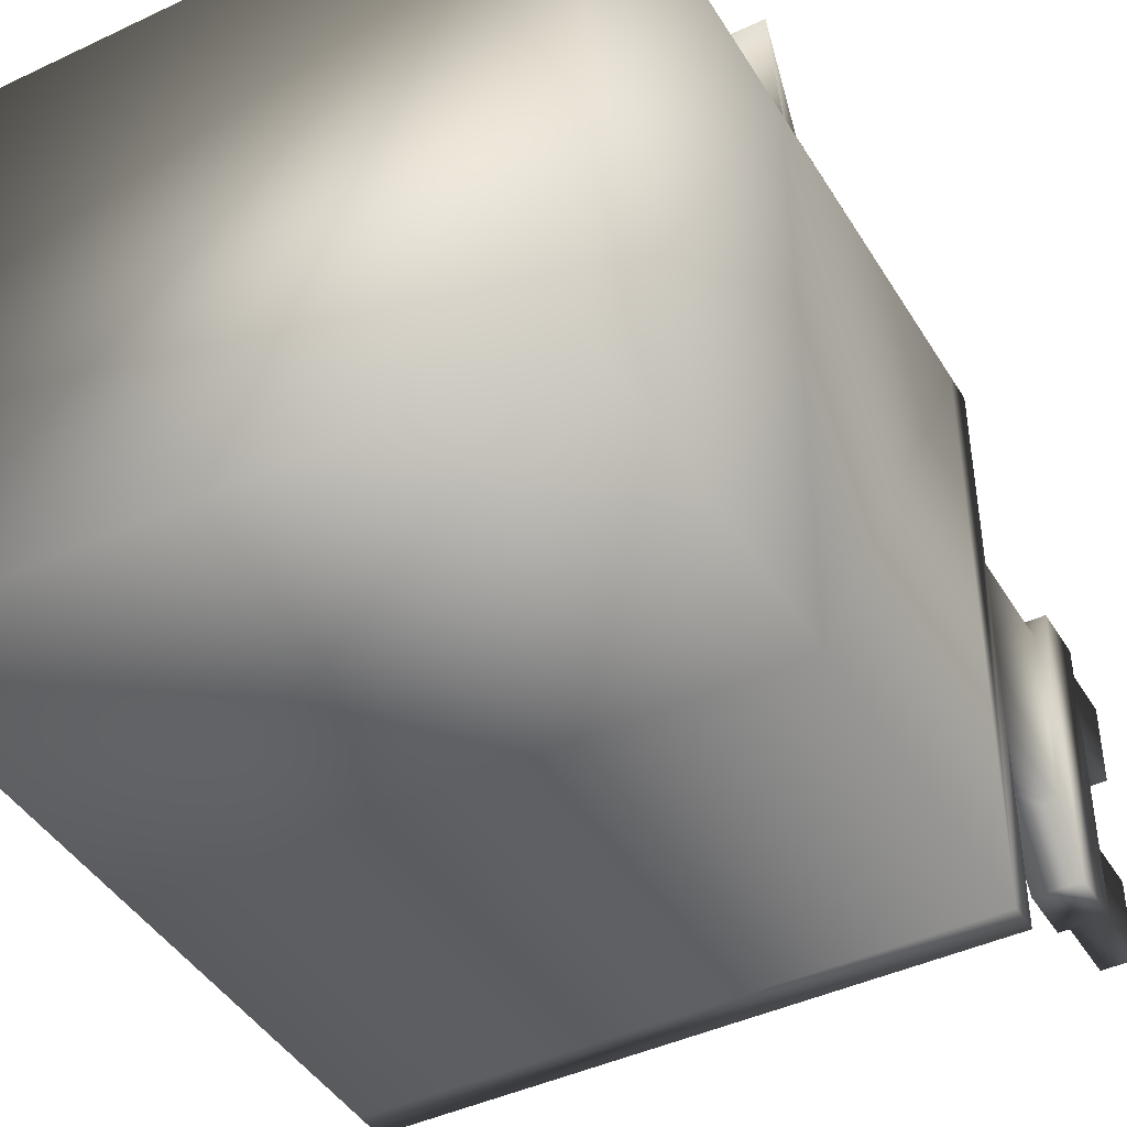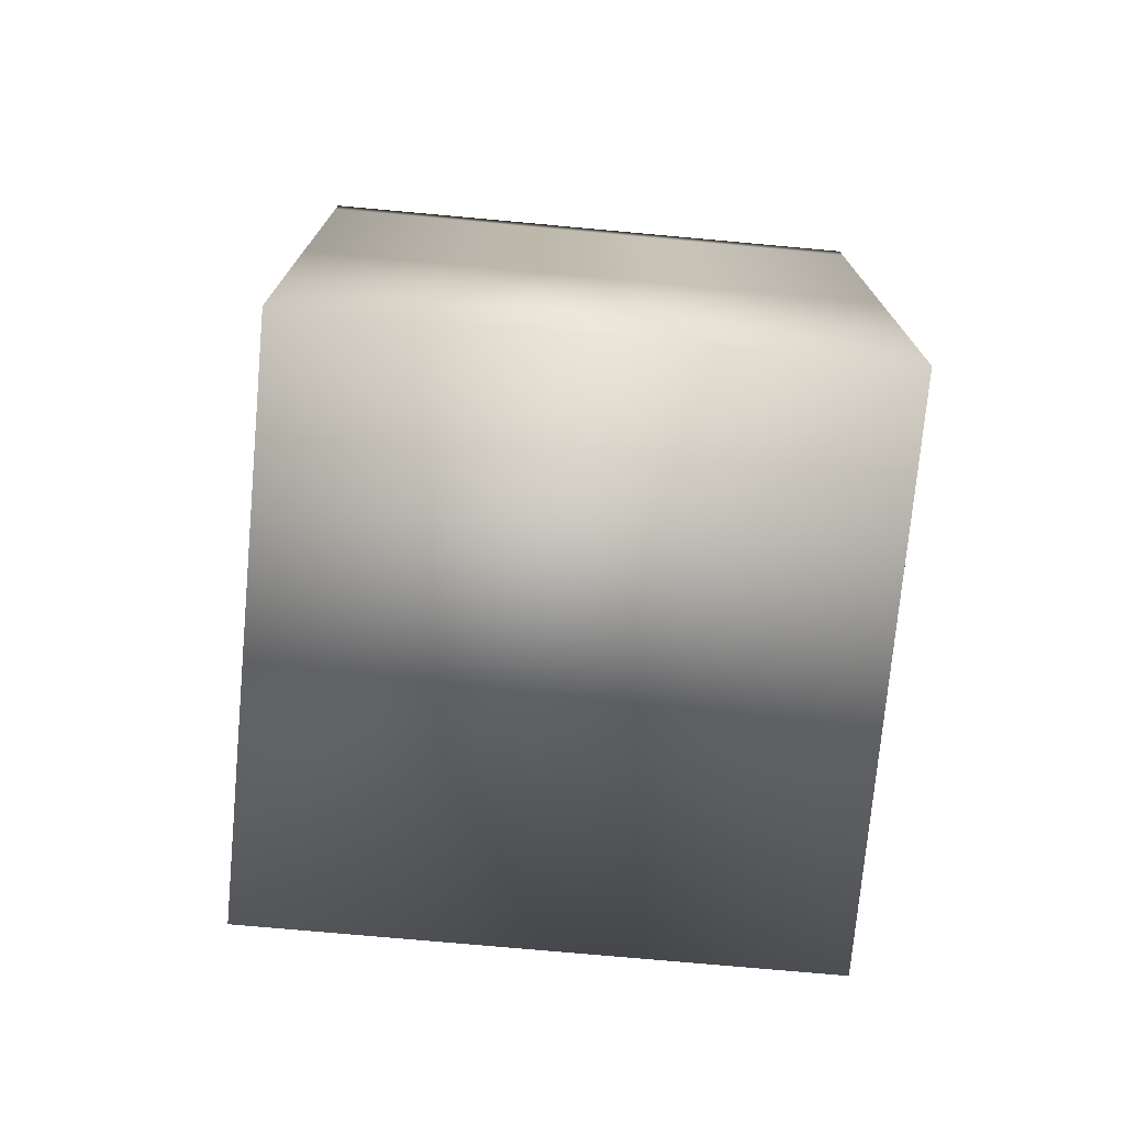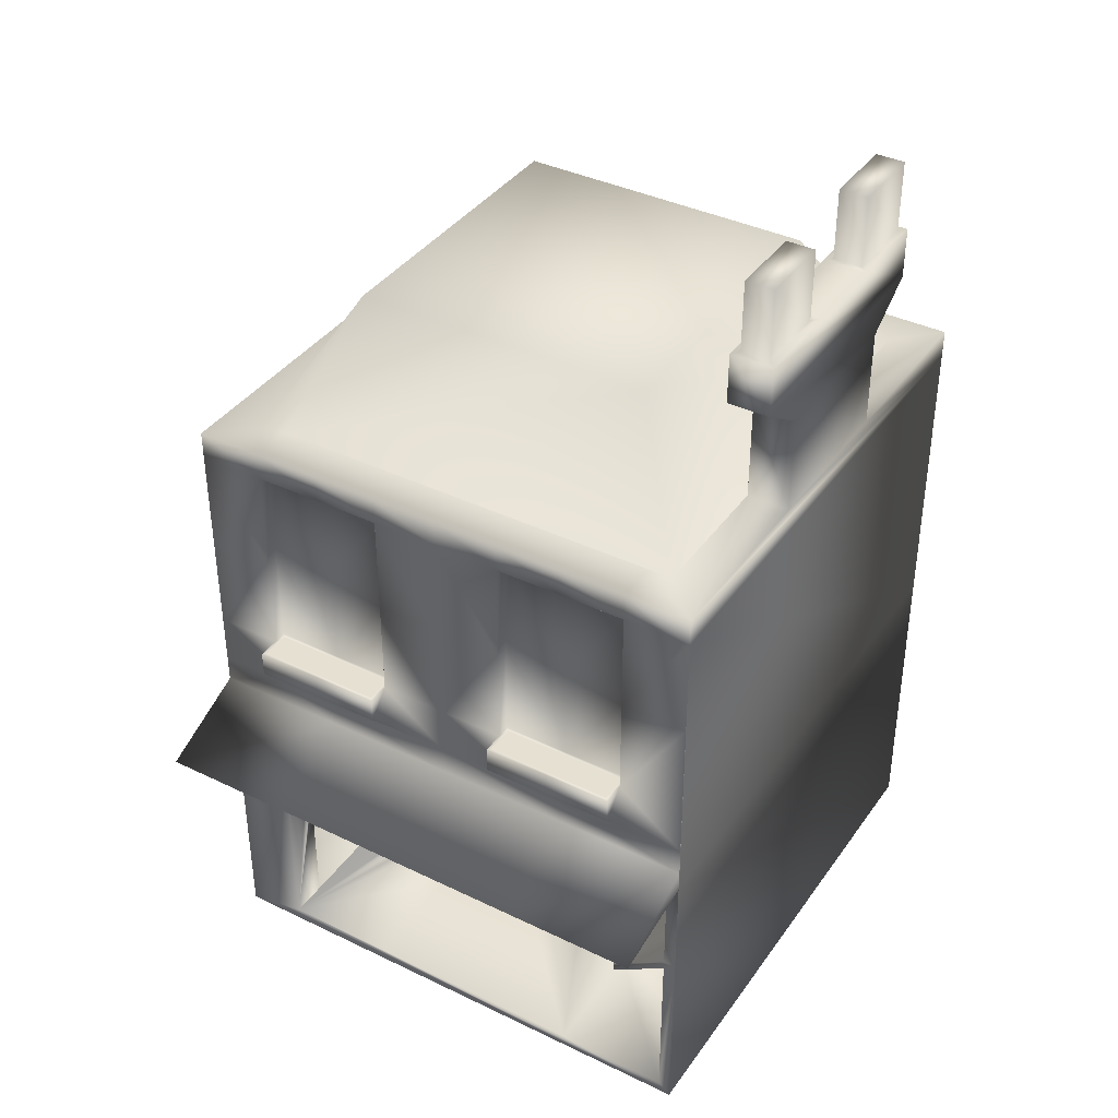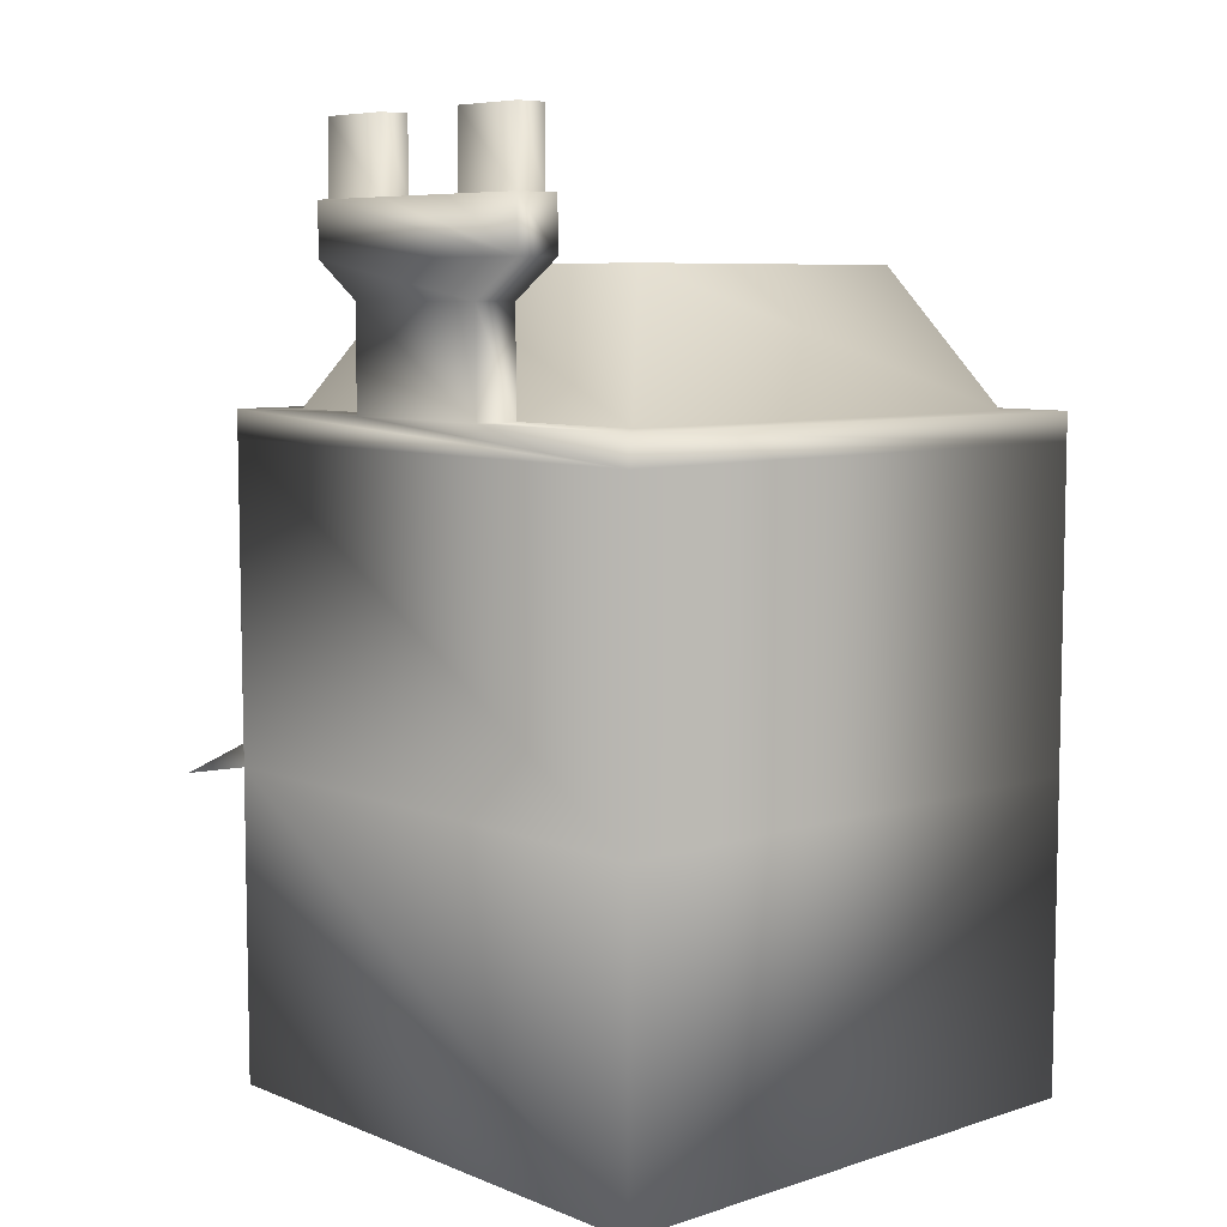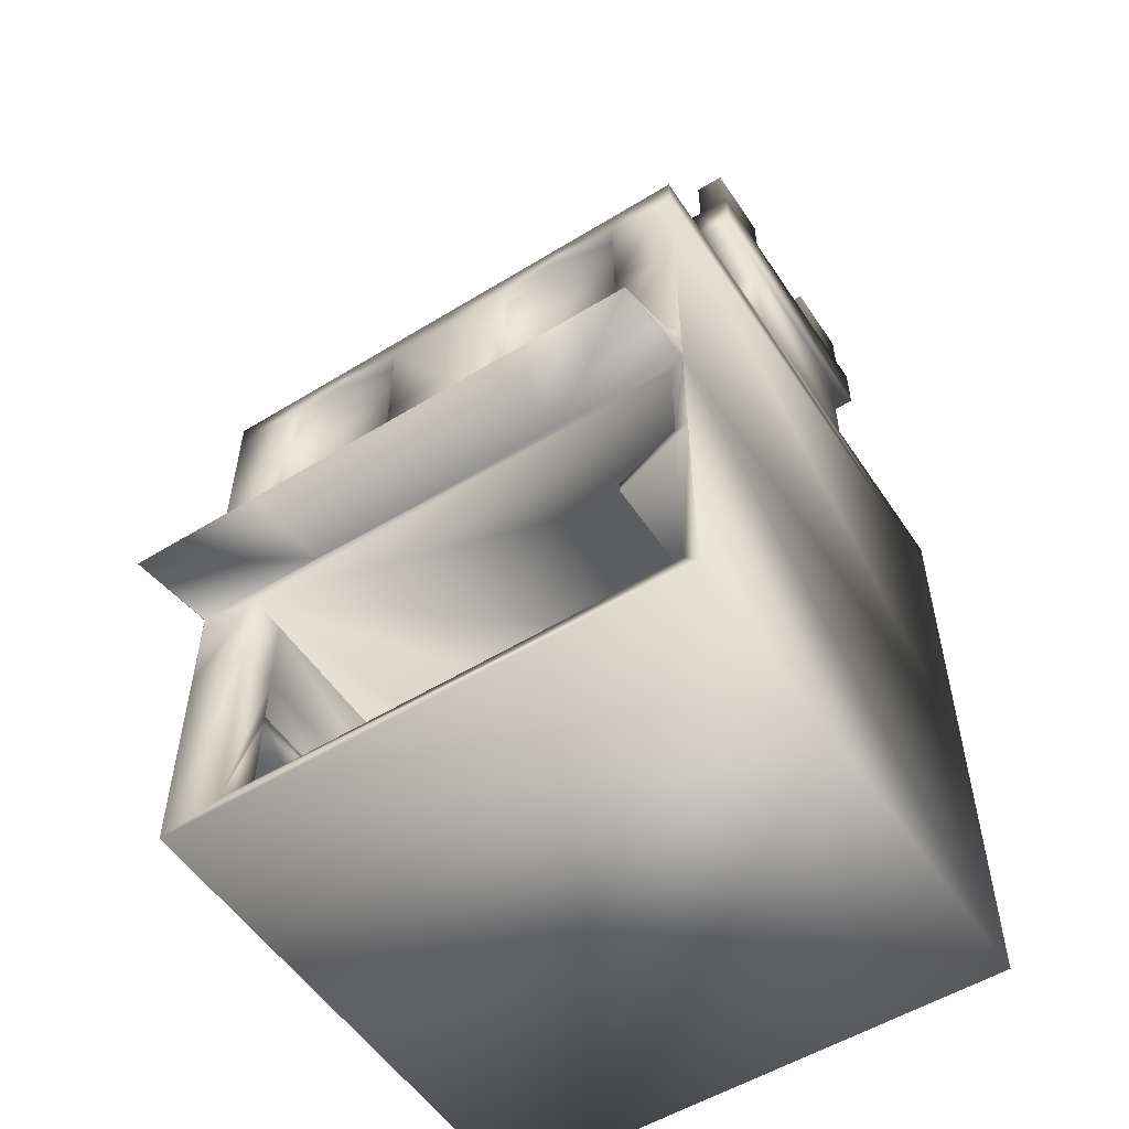
<metadata>
{"format":"obj","ext":"obj","renderer":"f3d","projection":"perspective","resolution":1024,"background":"white","views":[{"elev":-43.2,"azim":29.2,"up":"+Z"},{"elev":-74.2,"azim":174.8,"up":"+Y"},{"elev":38.5,"azim":31.4,"up":"+Y"},{"elev":7.3,"azim":138.1,"up":"+Y"},{"elev":-54.1,"azim":33.1,"up":"+Y"}]}
</metadata>
<code>
o Cube4
v 71 -1 -137
v 71 -1 137
v 71 313 -137
v 71 313 137
v 345 -1 -137
v 345 -1 137
v 345 313 -137
v 345 313 137
v 71 146 186.2
v 71 156 -137
v 345 146 186.2
v 345 156 -137
v 71 106.3 137
v 102.5 106.3 137
v 102.5 5.437 137
v 338.6 5.437 137
v 338.6 149.6 137
v 102.5 149.6 137
v 102.5 106.3 -118.8
v 102.5 5.437 -118.8
v 338.6 5.437 -118.8
v 338.6 149.6 -118.8
v 102.5 149.6 -118.8
v 102.5 106.3 117
v 102.5 106.3 3.509
v 102.5 106.3 -16.5
v 102.5 106.3 -67.66
v 102.5 5.437 117
v 102.5 5.437 3.509
v 102.5 5.437 -16.5
v 102.5 5.437 -67.66
v 102.5 149.6 117
v 102.5 149.6 3.509
v 102.5 149.6 -16.5
v 102.5 149.6 -67.66
v 73.06 106.3 117
v 73.06 5.437 117
v 73.06 5.437 3.509
v 73.06 106.3 3.509
v 73.06 106.3 -16.5
v 73.06 5.437 -16.5
v 73.06 5.437 -67.66
v 73.06 106.3 -67.66
v 73.06 81.44 -67.66
v 73.06 75.65 -67.66
v 73.06 75.65 -16.5
v 73.06 81.44 -16.5
v 73.06 81.44 3.509
v 73.06 75.65 3.509
v 73.06 75.65 117
v 73.06 81.44 117
v 102.5 75.65 117
v 102.5 81.44 117
v 102.5 81.44 3.509
v 102.5 75.65 3.509
v 102.5 75.65 -16.5
v 102.5 81.44 -16.5
v 102.5 81.44 -67.66
v 102.5 75.65 -67.66
v 95.85 81.44 26.3
v 95.85 75.65 26.3
v 95.85 75.65 94.2
v 95.85 81.44 94.2
v 102.5 81.44 94.2
v 102.5 75.65 94.2
v 102.5 75.65 26.3
v 102.5 81.44 26.3
v 95.85 81.44 -44.87
v 95.85 75.65 -44.87
v 95.85 75.65 -39.29
v 95.85 81.44 -39.29
v 102.5 81.44 -39.29
v 102.5 75.65 -39.29
v 102.5 75.65 -44.87
v 102.5 81.44 -44.87
v 345 99.76 137
v 345 95 137
v 338.6 99.76 -118.8
v 338.6 95 -118.8
v 102.5 95 -118.8
v 102.5 99.76 -118.8
v 338.6 99.76 137
v 338.6 95 137
v 279.5 5.437 -118.8
v 220.5 5.437 -118.8
v 161.5 5.437 -118.8
v 338.6 5.437 73.04
v 338.6 5.437 9.087
v 338.6 5.437 -54.87
v 161.5 149.6 -118.8
v 220.5 149.6 -118.8
v 279.5 149.6 -118.8
v 338.6 149.6 73.04
v 338.6 149.6 9.087
v 338.6 149.6 -54.87
v 338.6 99.76 73.04
v 338.6 99.76 9.087
v 338.6 99.76 -54.87
v 279.5 99.76 -118.8
v 220.5 99.76 -118.8
v 161.5 99.76 -118.8
v 161.5 95 -118.8
v 220.5 95 -118.8
v 279.5 95 -118.8
v 338.6 95 -54.87
v 338.6 95 9.087
v 338.6 95 73.04
v 309.5 81.41 -89.75
v 309.5 76.66 -89.75
v 309.5 81.41 73.04
v 309.5 81.41 9.087
v 309.5 81.41 -54.87
v 279.5 81.41 -89.75
v 220.5 81.41 -89.75
v 161.5 81.41 -89.75
v 161.5 76.66 -89.75
v 220.5 76.66 -89.75
v 279.5 76.66 -89.75
v 309.5 76.66 -54.87
v 309.5 76.66 9.087
v 309.5 76.66 73.04
v 309.5 76.66 137
v 309.5 81.41 137
v 279.5 5.437 137
v 220.5 5.437 137
v 161.5 5.437 137
v 279.5 5.437 73.04
v 279.5 5.437 9.087
v 279.5 5.437 -54.87
v 220.5 5.437 73.04
v 220.5 5.437 9.087
v 220.5 5.437 -54.87
v 161.5 5.437 73.04
v 161.5 5.437 9.087
v 161.5 5.437 -54.87
v 161.5 5.437 -86.85
v 220.5 5.437 -86.85
v 279.5 5.437 -86.85
v 309.1 5.437 -54.87
v 309.1 5.437 9.087
v 309.1 5.437 73.04
v 309.3 5.437 -87
v 161.5 5.437 -22.89
v 220.5 5.437 -22.89
v 279.5 5.437 -22.89
v 250 5.437 -22.89
v 250 5.437 9.087
v 250 5.437 73.04
v 279.5 55.44 9.087
v 220.5 55.44 -54.87
v 220.5 55.44 -22.89
v 279.5 55.44 -22.89
v 250 55.44 -22.89
v 250 55.44 9.087
v 250 55.44 73.04
v 279.5 55.44 73.04
v 161.5 55.44 -54.87
v 161.5 55.44 -22.89
v 279.5 55.44 -54.87
v 159 95 -118.8
v 159 97.28 -118.8
v 104.9 97.28 -118.8
v 104.9 95 -118.8
v 104.9 7.916 -118.8
v 159 7.916 -118.8
v 71 208.3 137
v 71 260.7 137
v 345 208.3 137
v 345 260.7 137
v 139.5 313 137
v 208 313 137
v 276.5 313 137
v 139.5 146 186.2
v 208 146 186.2
v 276.5 146 186.2
v 276.5 260.7 130
v 208 260.7 137
v 139.5 260.7 130
v 208 208.3 137
v 242.2 208.3 137
v 242.2 260.7 137
v 310.8 313 137
v 242.2 313 137
v 310.8 208.3 137
v 310.8 260.7 137
v 105.2 208.3 137
v 105.2 260.7 137
v 105.2 313 137
v 173.8 208.3 137
v 173.8 260.7 137
v 173.8 313 137
v 139.5 313 130
v 139.5 208.3 130
v 105.2 260.7 130
v 173.8 260.7 130
v 105.2 208.3 130
v 173.8 313 130
v 105.2 313 130
v 173.8 208.3 130
v 276.5 313 130
v 276.5 208.3 130
v 242.2 260.7 130
v 310.8 260.7 130
v 310.8 313 130
v 242.2 208.3 130
v 242.2 313 130
v 310.8 208.3 130
v 139.5 182.2 137
v 208 182.2 137
v 276.5 182.2 137
v 345 182.2 137
v 71 182.2 137
v 310.8 182.2 137
v 242.2 182.2 137
v 173.8 182.2 137
v 105.2 182.2 137
v 276.5 208.3 148.7
v 276.5 194.9 148.7
v 310.8 194.9 148.7
v 310.8 208.3 148.7
v 242.2 208.3 148.7
v 242.2 194.9 148.7
v 139.5 208.3 148.7
v 139.5 194.9 148.7
v 105.2 208.3 148.7
v 105.2 194.9 148.7
v 173.8 194.9 148.7
v 173.8 208.3 148.7
v 71.2 156 137
v 71 155.8 137
v 71 156 136.8
v 71 167.4 137
v 344.9 155.9 137
v 345 155.8 137
v 345 155.8 137
v 345 156 136.8
v 345 167.4 137
v 139.5 167.4 137
v 208 167.4 137
v 276.5 167.4 137
v 276.5 155.8 137
v 208 155.8 137
v 139.5 155.8 137
v 244.1 208.3 131.9
v 244.1 208.3 137
v 244.1 208.3 146.8
v 276.5 208.3 146.8
v 308.9 208.3 146.8
v 308.9 208.3 137
v 308.9 208.3 131.9
v 276.5 208.3 131.9
v 107.1 208.3 131.9
v 107.1 208.3 137
v 107.1 208.3 146.8
v 139.5 208.3 146.8
v 171.9 208.3 146.8
v 171.9 208.3 137
v 171.9 208.3 131.9
v 139.5 208.3 131.9
v 71 327.2 -137
v 71 327.2 137
v 105.2 327.2 137
v 139.5 327.2 137
v 173.8 327.2 137
v 208 327.2 137
v 242.2 327.2 137
v 276.5 327.2 137
v 310.8 327.2 137
v 345 327.2 137
v 345 327.2 -137
v 92.82 327.2 -115.2
v 92.82 327.2 115.2
v 105.2 327.2 115.2
v 139.5 327.2 115.2
v 173.8 327.2 115.2
v 208 327.2 115.2
v 242.2 327.2 115.2
v 276.5 327.2 115.2
v 310.8 327.2 115.2
v 323.2 327.2 115.2
v 323.2 327.2 -115.2
v 130.4 394 -77.63
v 130.4 394 77.63
v 285.6 394 77.63
v 285.6 394 -77.63
v 345 327.2 -42.03
v 345 327.2 42.03
v 323.2 327.2 -42.03
v 323.2 327.2 42.03
v 323.2 378 42.03
v 345 378 42.03
v 345 378 -42.03
v 323.2 378 -42.03
v 323.2 396.3 69.43
v 345 396.3 69.43
v 345 396.3 -69.43
v 323.2 396.3 -69.43
v 323.2 422.5 69.43
v 345 422.5 69.43
v 345 422.5 -69.43
v 323.2 422.5 -69.43
v 345 422.5 -23.14
v 345 422.5 23.14
v 323.2 422.5 23.14
v 323.2 422.5 -23.14
v 341.4 422.5 26.7
v 326.7 422.5 26.7
v 326.7 422.5 65.88
v 341.4 422.5 65.88
v 326.7 422.5 -26.7
v 341.4 422.5 -26.7
v 341.4 422.5 -65.88
v 326.7 422.5 -65.88
v 326.7 459.1 -26.7
v 341.4 459.1 -26.7
v 341.4 459.1 -65.88
v 326.7 459.1 -65.88
v 341.4 459.1 26.7
v 326.7 459.1 26.7
v 326.7 459.1 65.88
v 341.4 459.1 65.88
g Cube4_default
f 1 5 6 2
f 2 13 230 231 10 1
f 2 15 14 13
f 3 10 231 232 212 166 167 4
f 3 260 270 7
f 4 167 187 188
f 4 261 260 3
f 5 12 236 235 6
f 6 16 124 125 126 15 2
f 6 235 234 76 77
f 7 12 10 3
f 7 270 286 287 269 8
f 8 169 168 211 237 236 12 7
f 8 182 185 169
f 8 269 268 182
f 9 173 238 232
f 9 229 243 173
f 9 230 229
f 9 231 230
f 10 12 5 1
f 11 175 241 233
f 11 235 236
f 11 236 237
f 13 14 18 229 230
f 14 24 32 18
f 15 28 52 53 24 14
f 15 126 133 134 143 135 136 86 20 31 30 29 28
f 16 83 107 87
f 16 87 141 127 124
f 17 93 96 82
f 17 233 241 242 243 229 18
f 18 32 33 34 35 23 90 91 92 22 95 94 93 17
f 20 164 163 80
f 21 79 104 84
f 21 89 105 79
f 21 142 89
f 22 92 99 78
f 23 19 81 101 90
f 23 35 27 19
f 24 36 39 25
f 24 53 51 36
f 25 33 32 24
f 25 54 57 26
f 26 34 33 25
f 26 40 43 27
f 26 57 47 40
f 27 35 34 26
f 28 37 50 52
f 29 38 37 28
f 30 41 46 56
f 30 56 55 29
f 31 42 41 30
f 37 38 49 50
f 39 36 51 48
f 41 42 45 46
f 43 40 47 44
f 44 47 71 68
f 44 58 27 43
f 46 45 69 70
f 48 51 63 60
f 48 54 25 39
f 50 49 61 62
f 52 65 64 53
f 53 64 63 51
f 54 67 66 55
f 55 49 38 29
f 55 56 57 54
f 55 66 61 49
f 56 73 72 57
f 57 72 71 47
f 58 75 74 59
f 59 45 42 31
f 59 74 69 45
f 60 67 54 48
f 62 61 66 65
f 62 65 52 50
f 64 67 60 63
f 65 66 67 64
f 68 75 58 44
f 69 74 73 70
f 70 73 56 46
f 72 75 68 71
f 73 74 75 72
f 77 83 16 6
f 78 98 95 22
f 78 99 113 108
f 79 109 118 104
f 80 81 19 27 58 59 31 20
f 80 163 162 81
f 81 162 161 101
f 82 76 234 233 17
f 82 123 122 83
f 83 77 76 82
f 83 122 121 107
f 84 104 103 85
f 84 142 21
f 85 103 102 86
f 85 137 138 84
f 86 136 137 85
f 86 165 164 20
f 87 107 106 88
f 88 106 105 89
f 88 140 141 87
f 89 139 140 88
f 89 142 139
f 90 101 100 91
f 91 100 99 92
f 94 97 96 93
f 95 98 97 94
f 96 110 123 82
f 97 111 110 96
f 98 112 111 97
f 100 114 113 99
f 101 115 114 100
f 101 161 160 102
f 102 160 165 86
f 103 117 116 102
f 104 118 117 103
f 105 119 109 79
f 106 120 119 105
f 107 121 120 106
f 108 112 98 78
f 108 113 118 109
f 109 119 112 108
f 110 111 120 121
f 111 112 119 120
f 116 115 101 102
f 116 117 114 115
f 117 118 113 114
f 121 122 123 110
f 124 127 148 130 125
f 125 130 133 126
f 127 141 140 128
f 127 156 155 148
f 128 140 139 129 145
f 128 149 156 127
f 129 142 138
f 129 159 152 145
f 130 148 147 131
f 131 134 133 130
f 131 147 146 144
f 132 150 159 129
f 135 157 150 132
f 137 136 135 132
f 138 137 132 129
f 138 142 84
f 139 142 129
f 143 158 157 135
f 144 143 134 131
f 144 146 153 151
f 145 152 149 128
f 147 148 155 154
f 150 157 158 151
f 151 153 152 159 150
f 151 158 143 144
f 153 154 149 152
f 154 153 146 147
f 154 155 156 149
f 161 162 163 164 165 160
f 166 186 187 167
f 166 212 216 186
f 169 185 184 168
f 170 192 197 191
f 170 263 262 188
f 171 177 181 183
f 171 265 264 191
f 172 200 204 182
f 172 267 266 183
f 173 243 242 174
f 174 239 238 173
f 174 242 241 175
f 175 240 239 174
f 176 200 206 202
f 176 203 204 200
f 177 171 191 190
f 178 192 198 194
f 178 195 197 192
f 179 180 181 177
f 179 209 214 180
f 180 205 202 181
f 180 245 244 205
f 181 202 206 183
f 182 268 267 172
f 183 206 200 172
f 183 266 265 171
f 184 213 211 168
f 184 220 219 213
f 184 249 248 220
f 185 182 204 203
f 186 196 194 187
f 186 253 252 196
f 187 194 198 188
f 188 198 192 170
f 188 262 261 4
f 189 215 209 179
f 189 228 227 215
f 189 257 256 228
f 190 189 179 177
f 190 191 197 195
f 191 264 263 170
f 193 199 195 178
f 193 259 258 199
f 194 196 193 178
f 195 199 189 190
f 196 252 259 193
f 199 258 257 189
f 201 207 203 176
f 201 251 250 207
f 202 205 201 176
f 203 207 184 185
f 205 244 251 201
f 207 250 249 184
f 208 215 227 224
f 208 238 239 209 215
f 209 239 240 210 214
f 210 213 219 218
f 210 240 237 211 213
f 214 222 221 180
f 216 212 232 238 208
f 216 226 225 186
f 217 221 222 218
f 217 247 246 221
f 218 219 220 217
f 218 222 214 210
f 220 248 247 217
f 221 246 245 180
f 223 225 226 224
f 223 255 254 225
f 224 226 216 208
f 224 227 228 223
f 225 254 253 186
f 228 256 255 223
f 232 231 9
f 233 234 11
f 234 235 11
f 237 240 175 11
f 245 246 247 248 249 250 251 244
f 253 254 255 256 257 258 259 252
f 260 271 281 270
f 261 272 271 260
f 262 273 272 261
f 263 274 273 262
f 264 275 274 263
f 265 276 275 264
f 266 277 276 265
f 267 278 277 266
f 268 279 278 267
f 269 280 279 268
f 269 287 289 280
f 270 281 288 286
f 271 282 285 281
f 272 283 282 271
f 273 274 275 276 277 278 279 280 284 283 272
f 281 285 284 280 289 288
f 283 284 285 282
f 286 292 291 287
f 287 291 290 289
f 288 293 292 286
f 289 290 293 288
f 290 294 297 293
f 291 295 294 290
f 292 296 295 291
f 293 297 296 292
f 294 298 304 305 301 297
f 295 299 298 294
f 296 300 302 303 299 295
f 297 301 300 296
f 298 308 307 304
f 299 309 308 298
f 300 312 311 302
f 301 313 312 300
f 302 305 304 303
f 302 311 310 305
f 303 306 309 299
f 304 307 306 303
f 305 310 313 301
f 306 318 321 309
f 307 319 318 306
f 308 320 319 307
f 309 321 320 308
f 310 314 317 313
f 311 315 314 310
f 312 316 315 311
f 313 317 316 312
f 315 316 317 314
f 319 320 321 318

</code>
